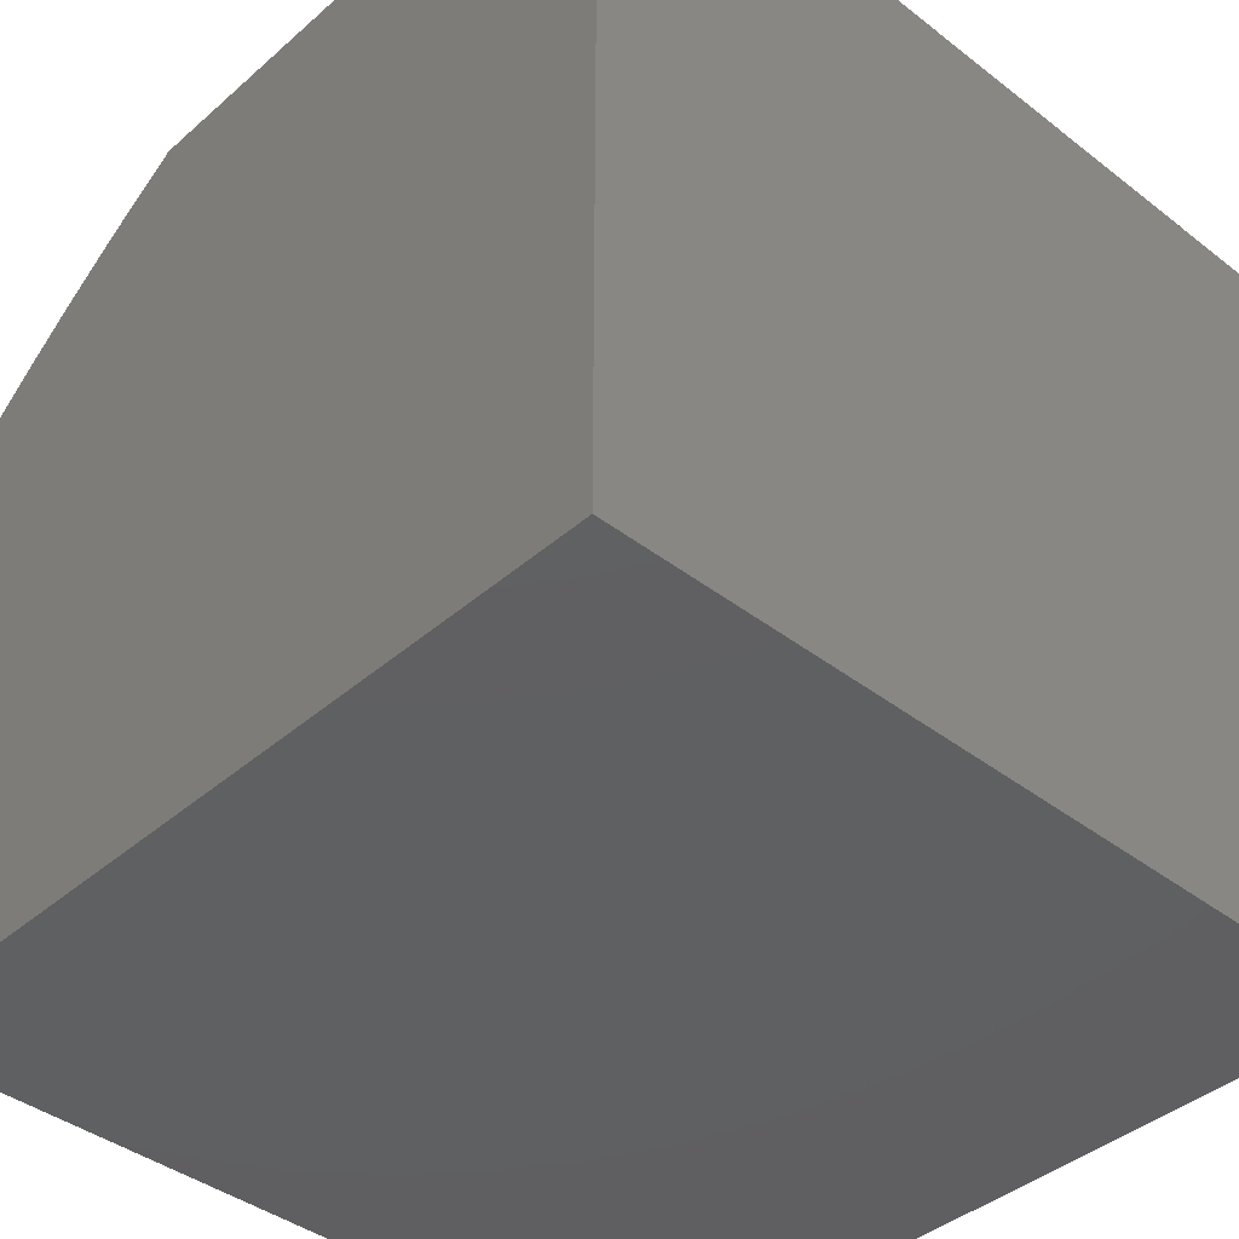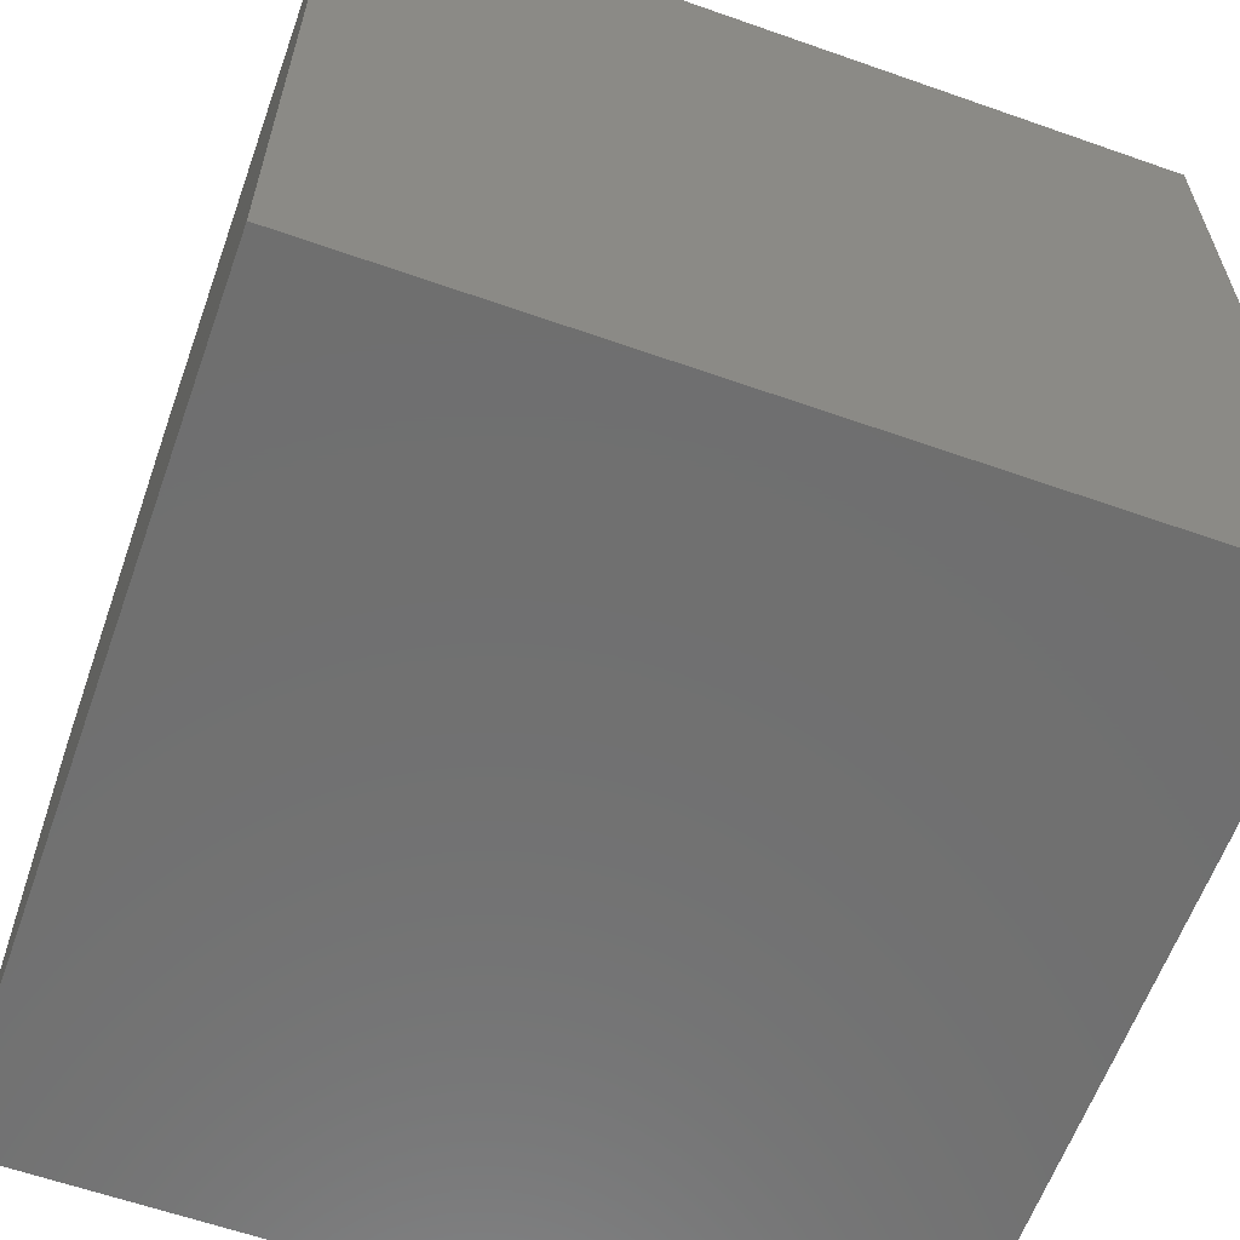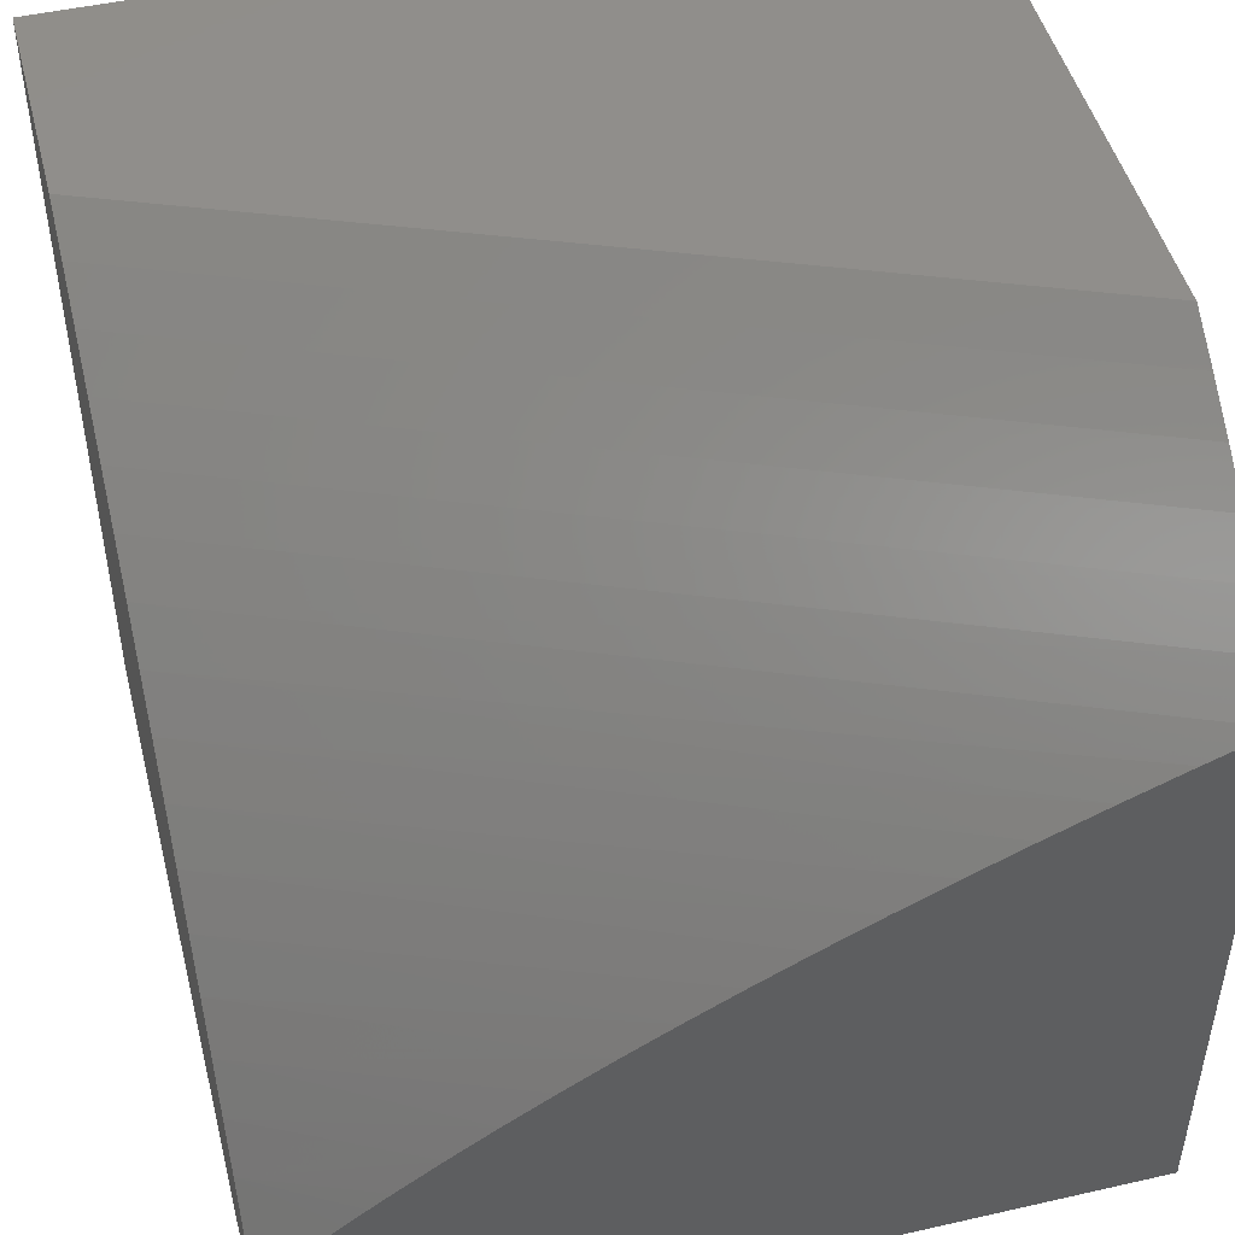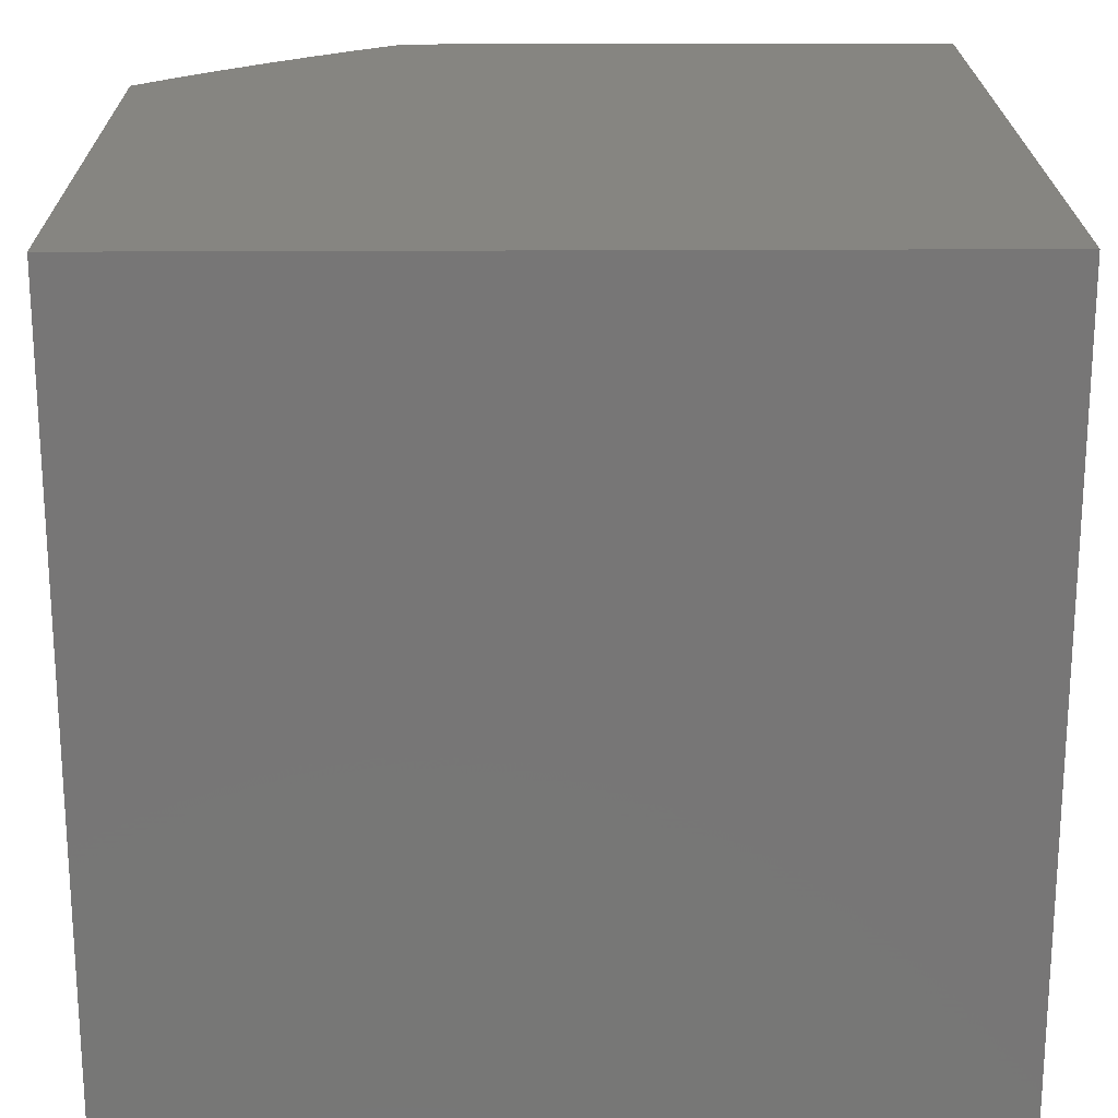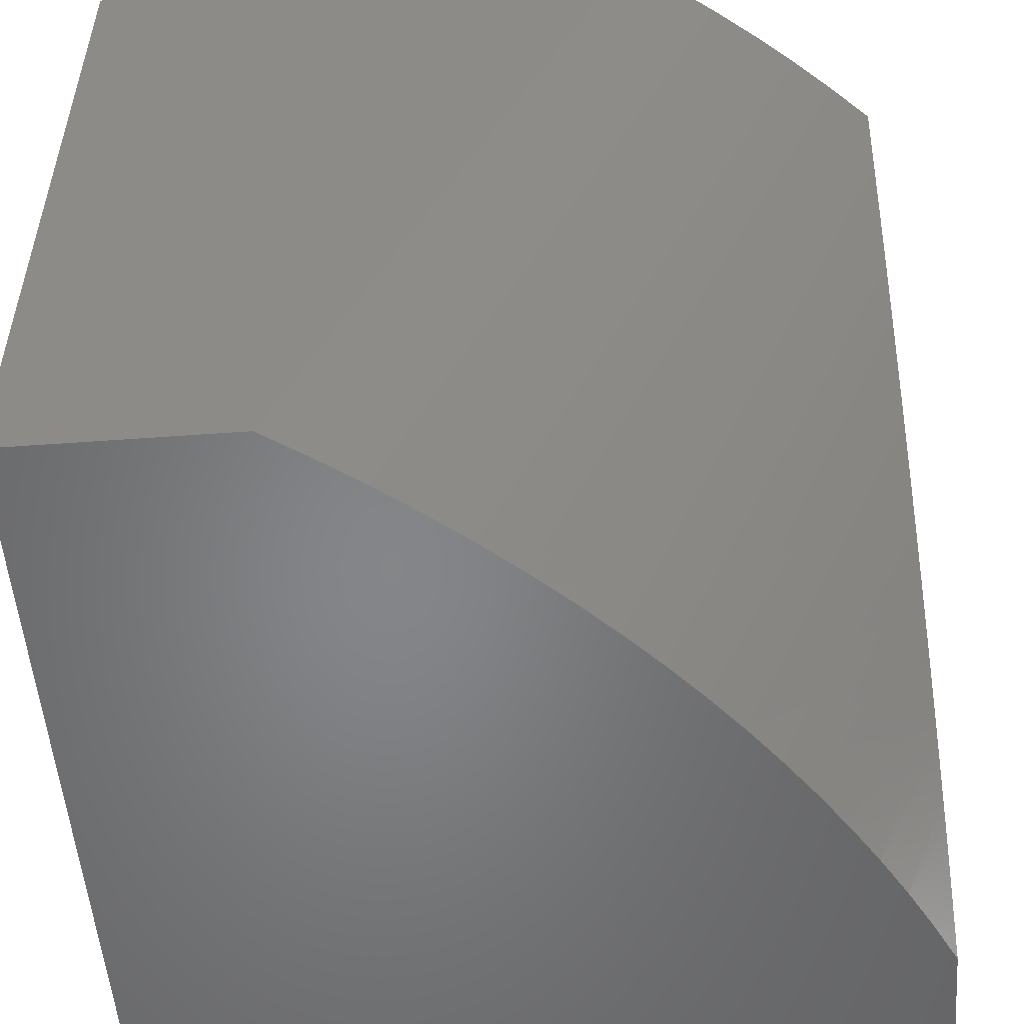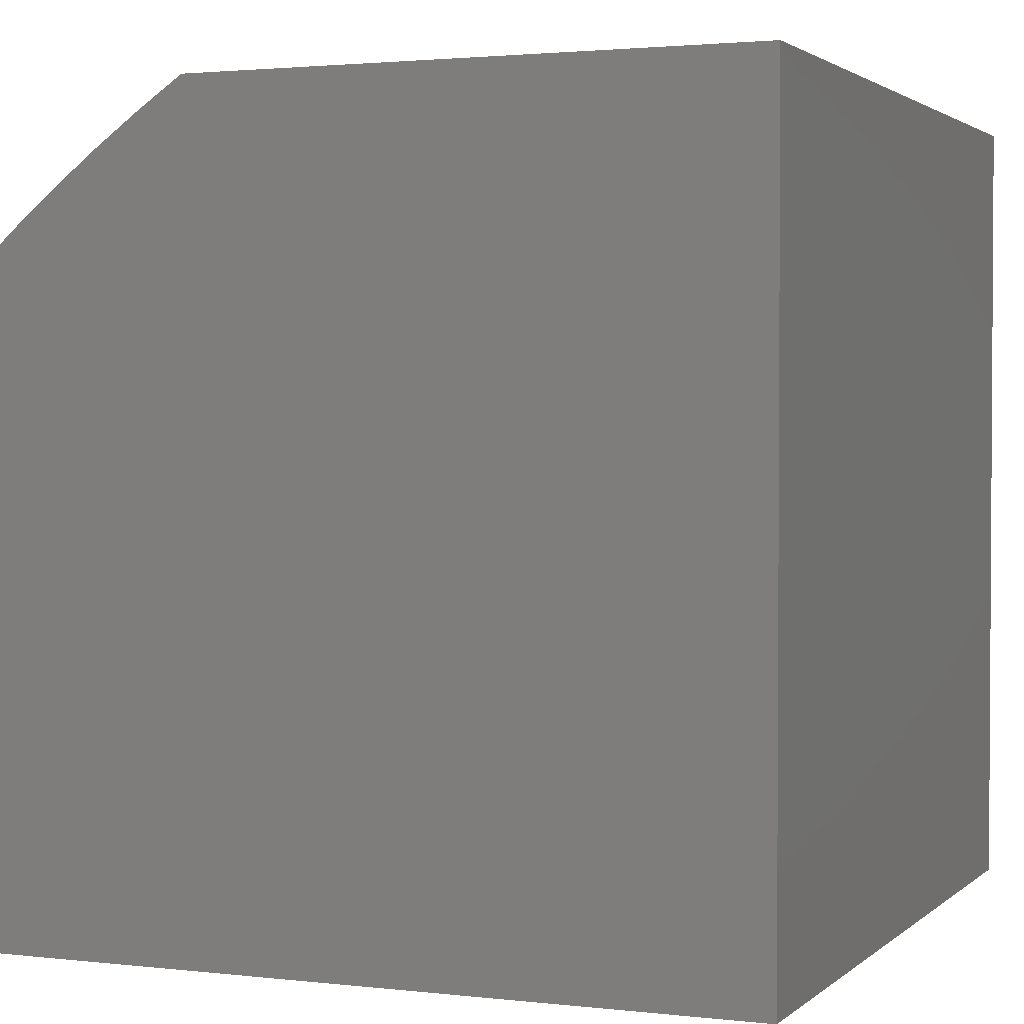
<metadata>
{"format":"stl","ext":"stl","renderer":"f3d","projection":"perspective","resolution":1024,"background":"white","views":[{"elev":-40.7,"azim":-133.3,"up":"+Z"},{"elev":-61.5,"azim":-109.7,"up":"+Z"},{"elev":48.0,"azim":75.7,"up":"+Z"},{"elev":21.0,"azim":179.4,"up":"+Y"},{"elev":-52.8,"azim":4.5,"up":"+Y"},{"elev":2.1,"azim":-157.5,"up":"+Z"}]}
</metadata>
<code>
# stl→obj: 49 verts, 94 faces
v 10.28 22 2
v 10.33 22 1.963
v 10.69 23 2
v 10.74 23 1.962
v 10.39 22 1.924
v 10.8 23 1.923
v 10.44 22 1.883
v 10.85 23 1.882
v 10.49 22 1.841
v 10.9 23 1.839
v 10.54 22 1.798
v 10.95 23 1.795
v 10.59 22 1.753
v 11 23 1.75
v 11 22.92 1.718
v 10.63 22 1.707
v 11 22.85 1.686
v 10.68 22 1.659
v 11 22.77 1.654
v 11 22.7 1.62
v 10.72 22 1.61
v 11 22.63 1.586
v 10.76 22 1.56
v 11 22.56 1.552
v 11 22.5 1.517
v 10.8 22 1.509
v 11 22.44 1.481
v 10.84 22 1.457
v 11 22.37 1.445
v 10.87 22 1.403
v 11 22.31 1.409
v 11 22.26 1.372
v 10.91 22 1.349
v 11 22.2 1.334
v 10.94 22 1.294
v 11 22.15 1.296
v 11 22.12 1.277
v 11 22.1 1.258
v 10.97 22 1.237
v 11 22.07 1.239
v 11 22.05 1.219
v 11 22.02 1.2
v 11 22 1.18
v 11 22 1
v 10 22 1
v 10 22 2
v 10 23 2
v 11 23 1
v 10 23 1
f 1 2 3
f 3 2 4
f 4 2 5
f 4 5 6
f 6 5 7
f 6 7 8
f 8 7 9
f 8 9 10
f 10 9 11
f 10 11 12
f 12 11 13
f 12 13 14
f 14 13 15
f 15 13 16
f 15 16 17
f 17 16 18
f 17 18 19
f 19 18 20
f 20 18 21
f 20 21 22
f 22 21 23
f 22 23 24
f 24 23 25
f 25 23 26
f 25 26 27
f 27 26 28
f 27 28 29
f 29 28 30
f 29 30 31
f 31 30 32
f 32 30 33
f 32 33 34
f 34 33 35
f 34 35 36
f 36 35 37
f 37 35 38
f 38 35 39
f 38 39 40
f 40 39 41
f 41 39 42
f 42 39 43
f 43 39 44
f 44 39 35
f 44 35 45
f 45 35 33
f 45 33 30
f 30 28 45
f 45 28 26
f 45 26 23
f 23 21 45
f 45 21 18
f 45 18 16
f 16 13 45
f 45 13 11
f 45 11 9
f 9 7 45
f 45 7 5
f 45 5 46
f 46 5 2
f 46 2 1
f 3 47 1
f 1 47 46
f 44 45 48
f 48 45 49
f 47 49 46
f 46 49 45
f 47 3 49
f 49 3 4
f 49 4 6
f 6 8 49
f 49 8 10
f 49 10 48
f 48 10 12
f 48 12 14
f 14 15 48
f 48 15 17
f 48 17 19
f 19 20 48
f 48 20 22
f 48 22 24
f 24 25 48
f 48 25 27
f 48 27 29
f 29 31 48
f 48 31 32
f 48 32 34
f 34 36 48
f 48 36 44
f 44 36 37
f 44 37 38
f 38 40 44
f 44 40 41
f 44 41 42
f 42 43 44

</code>
